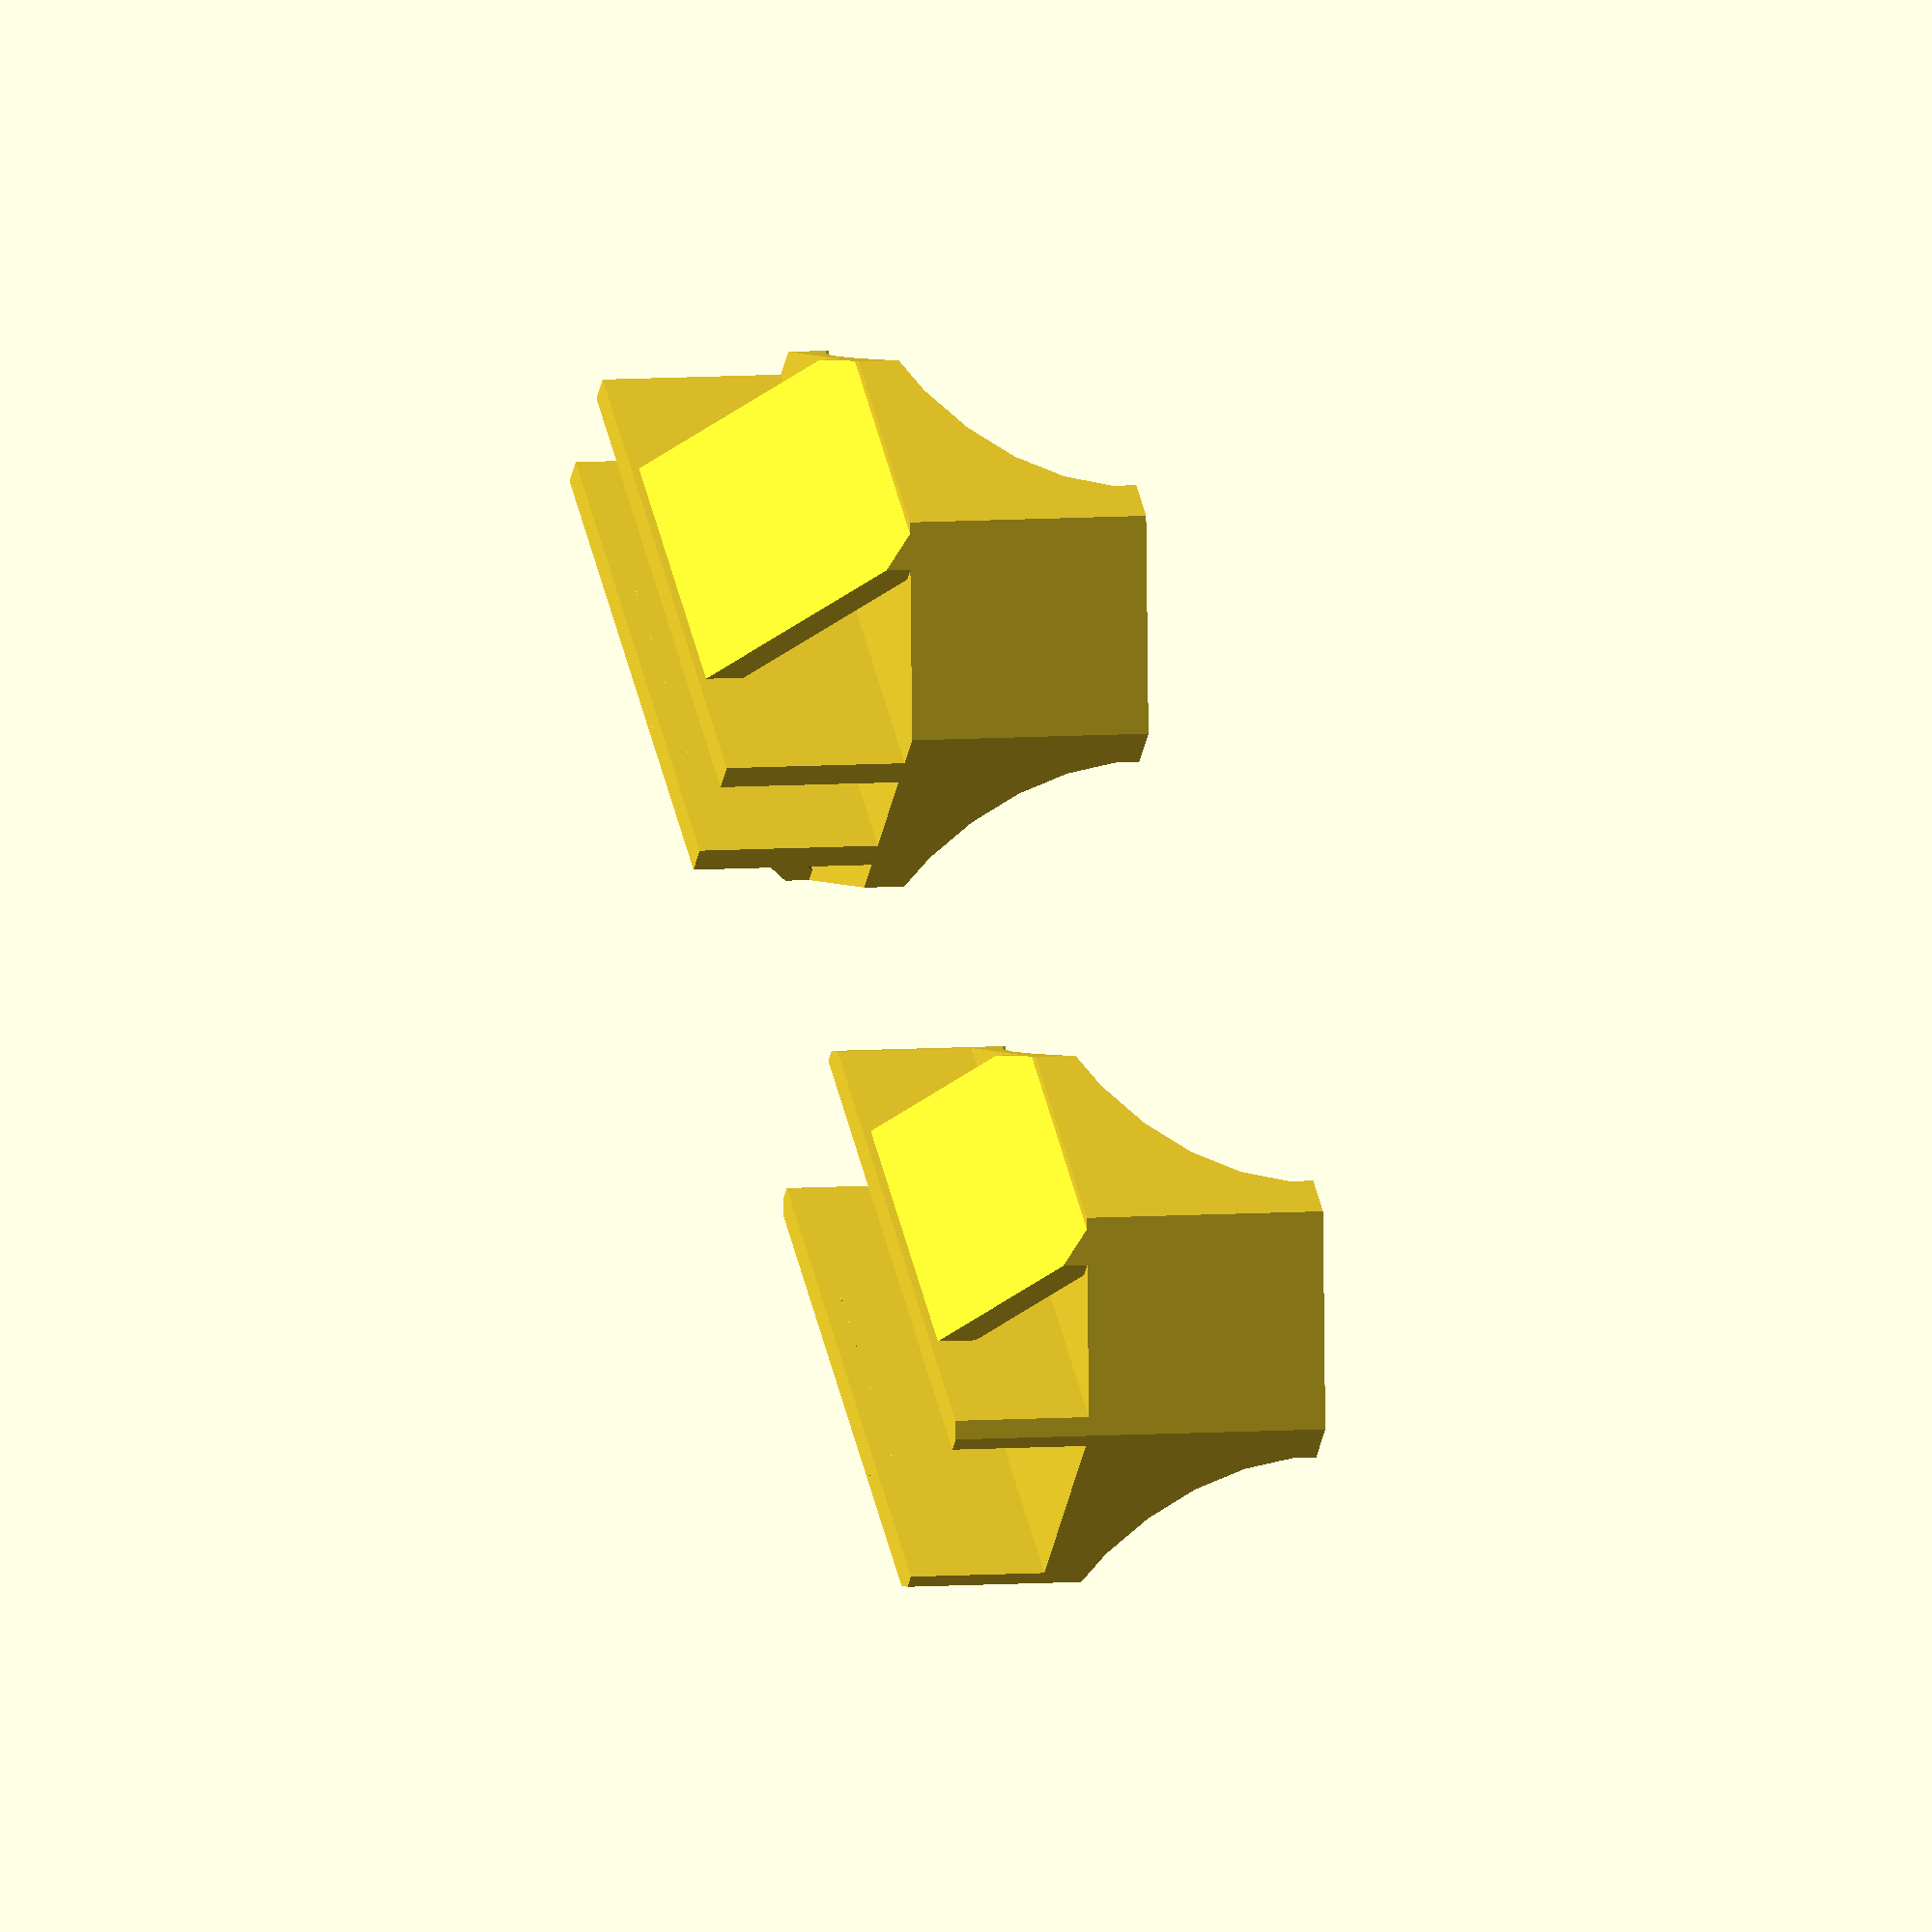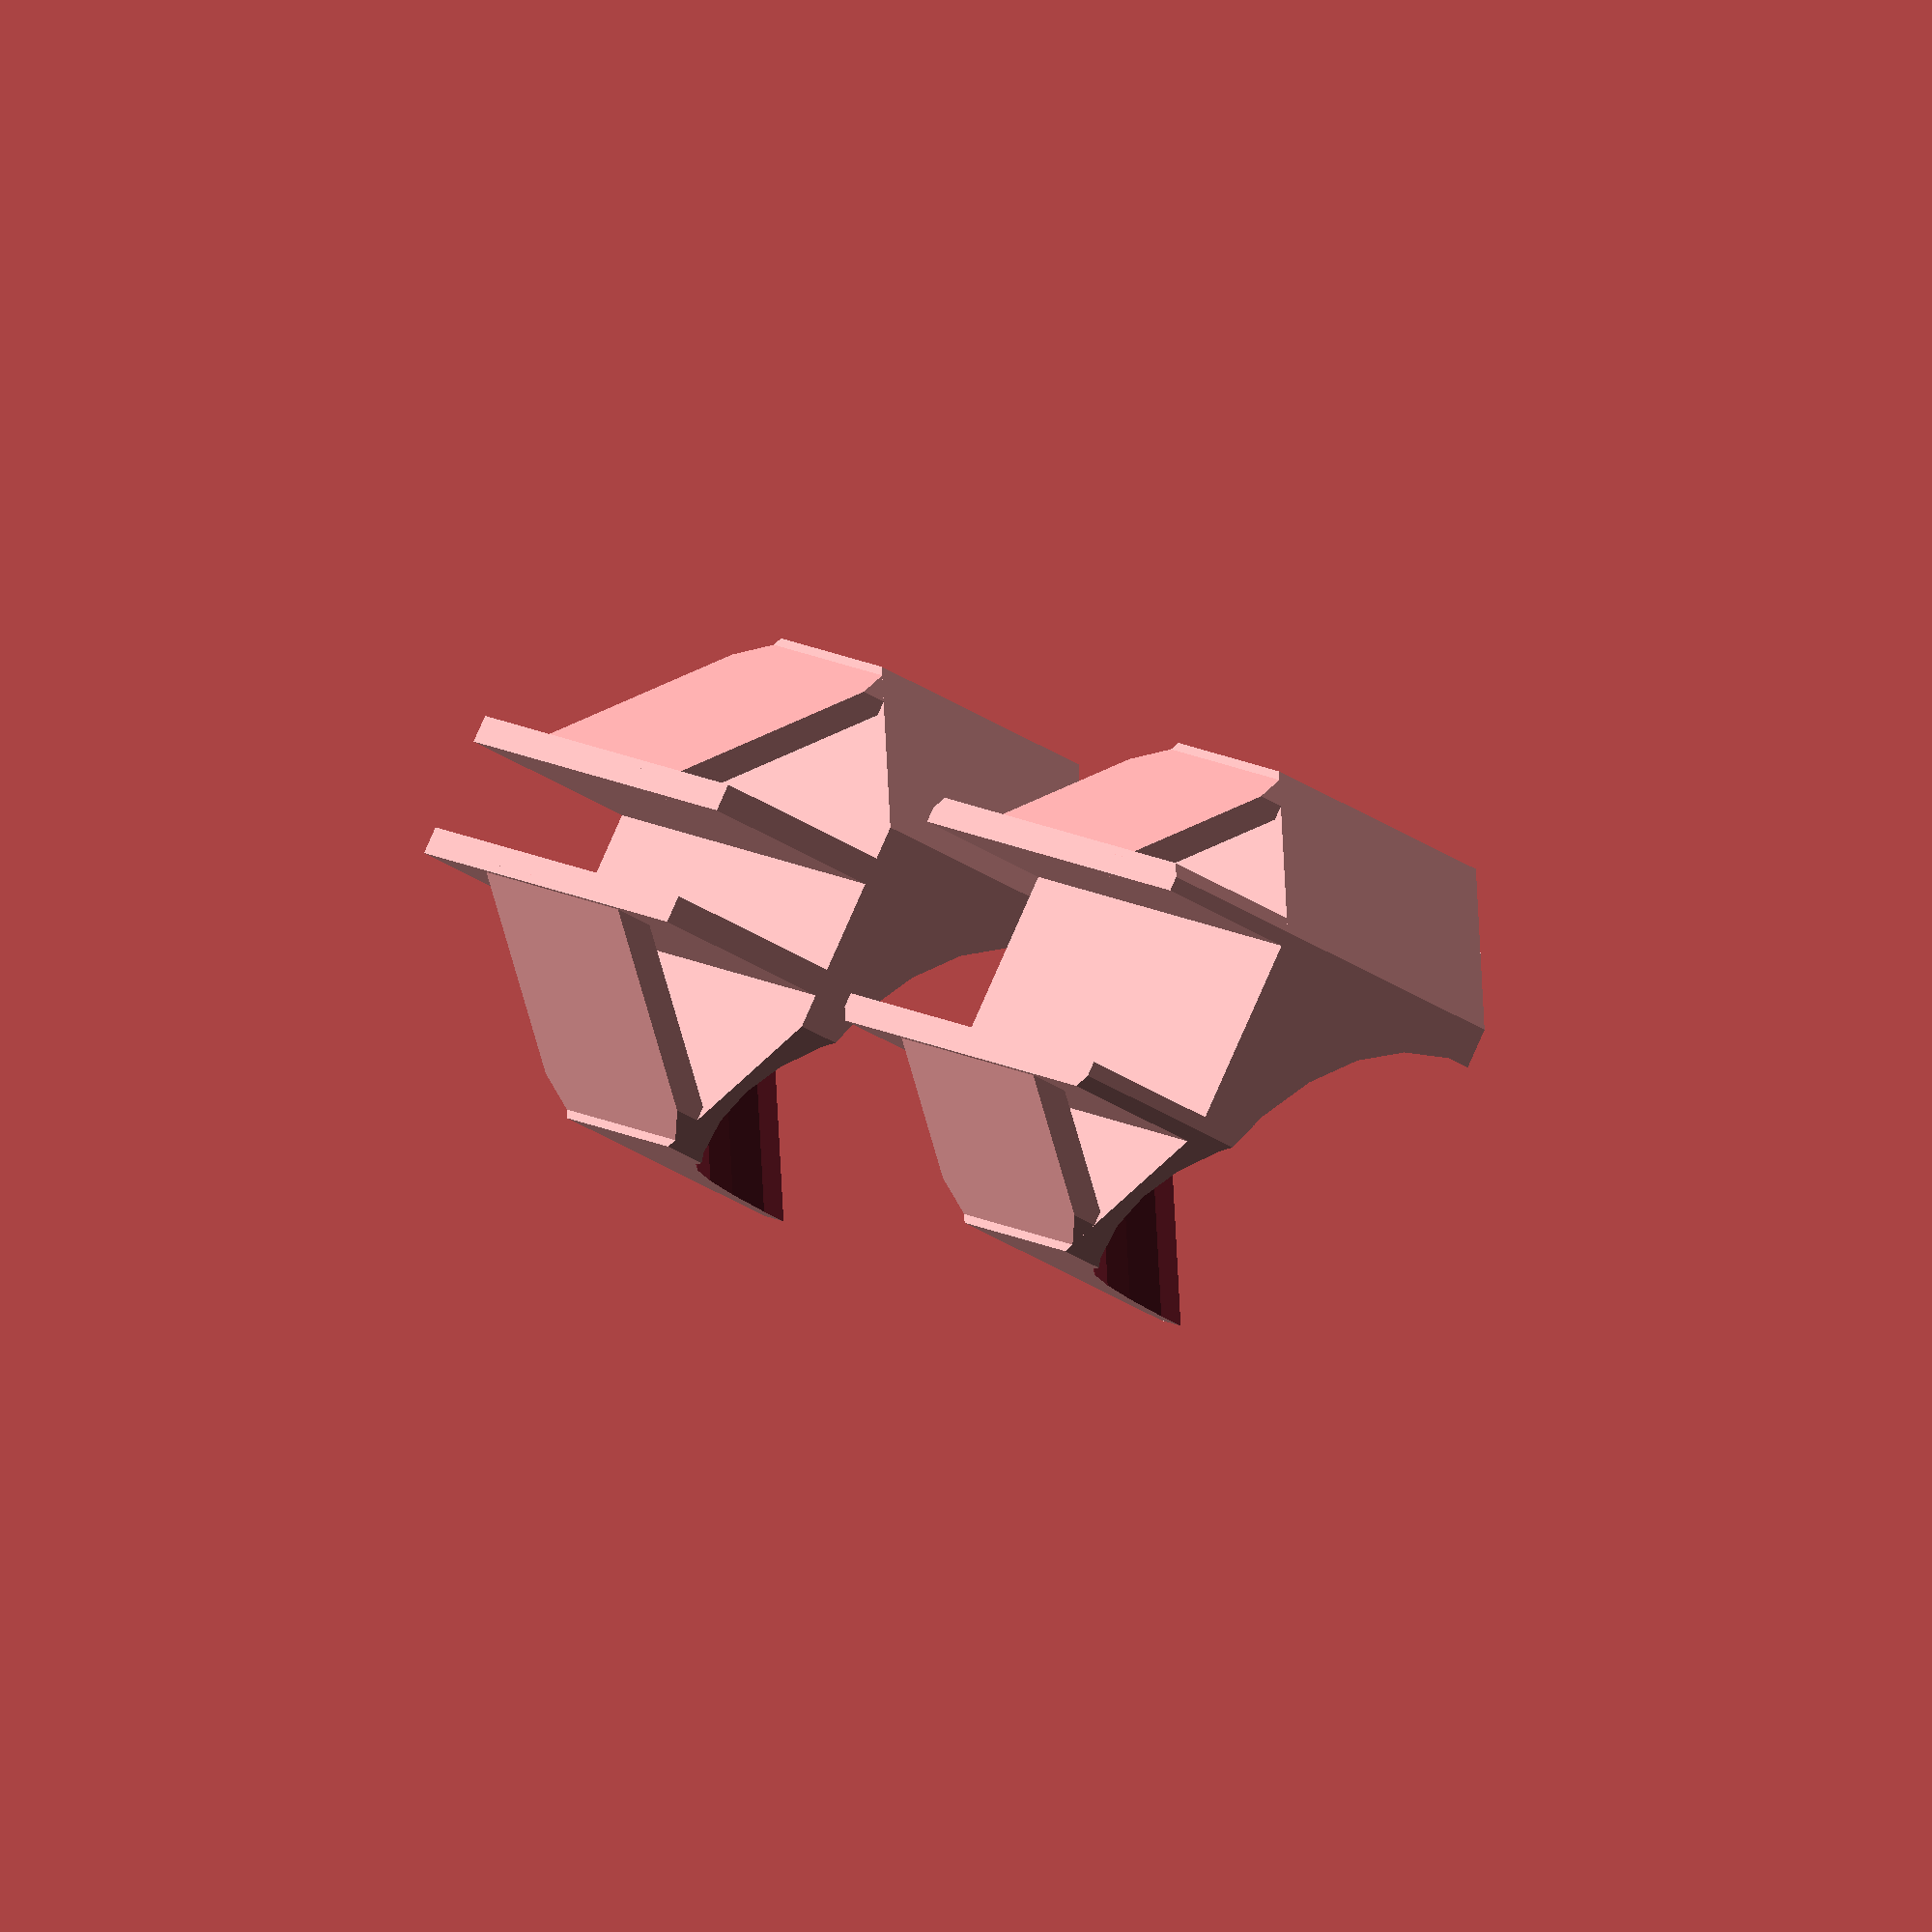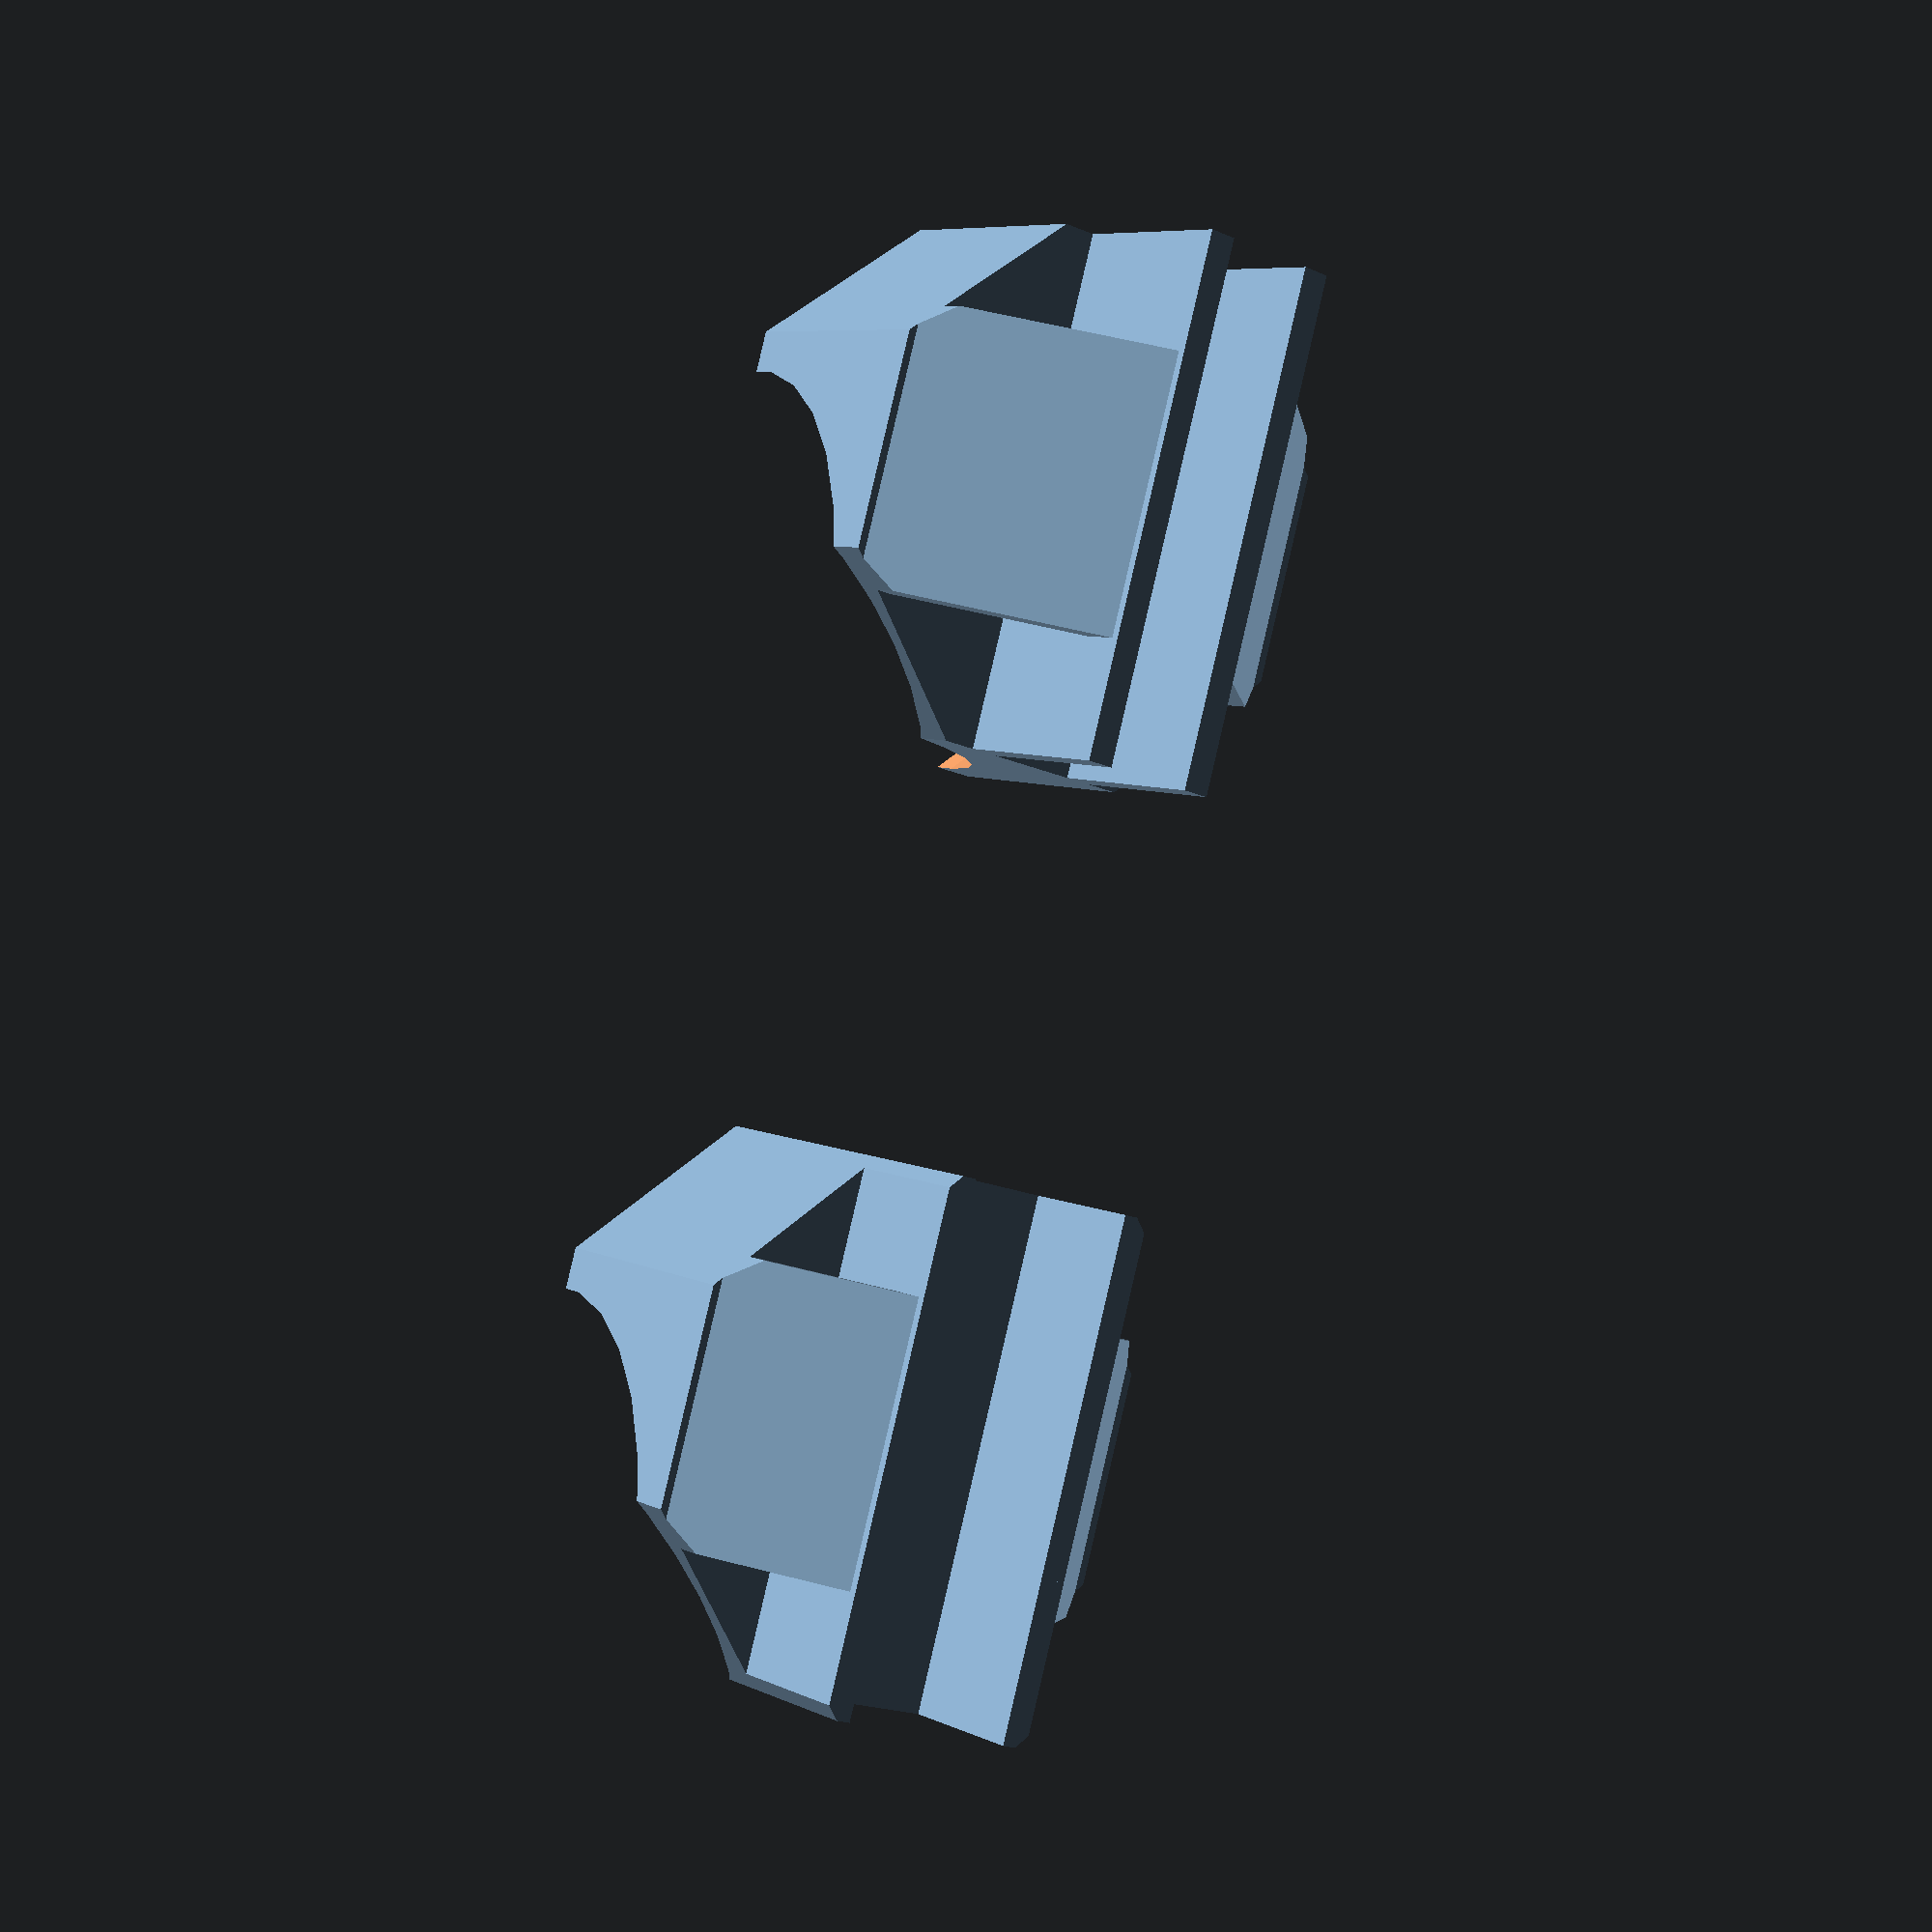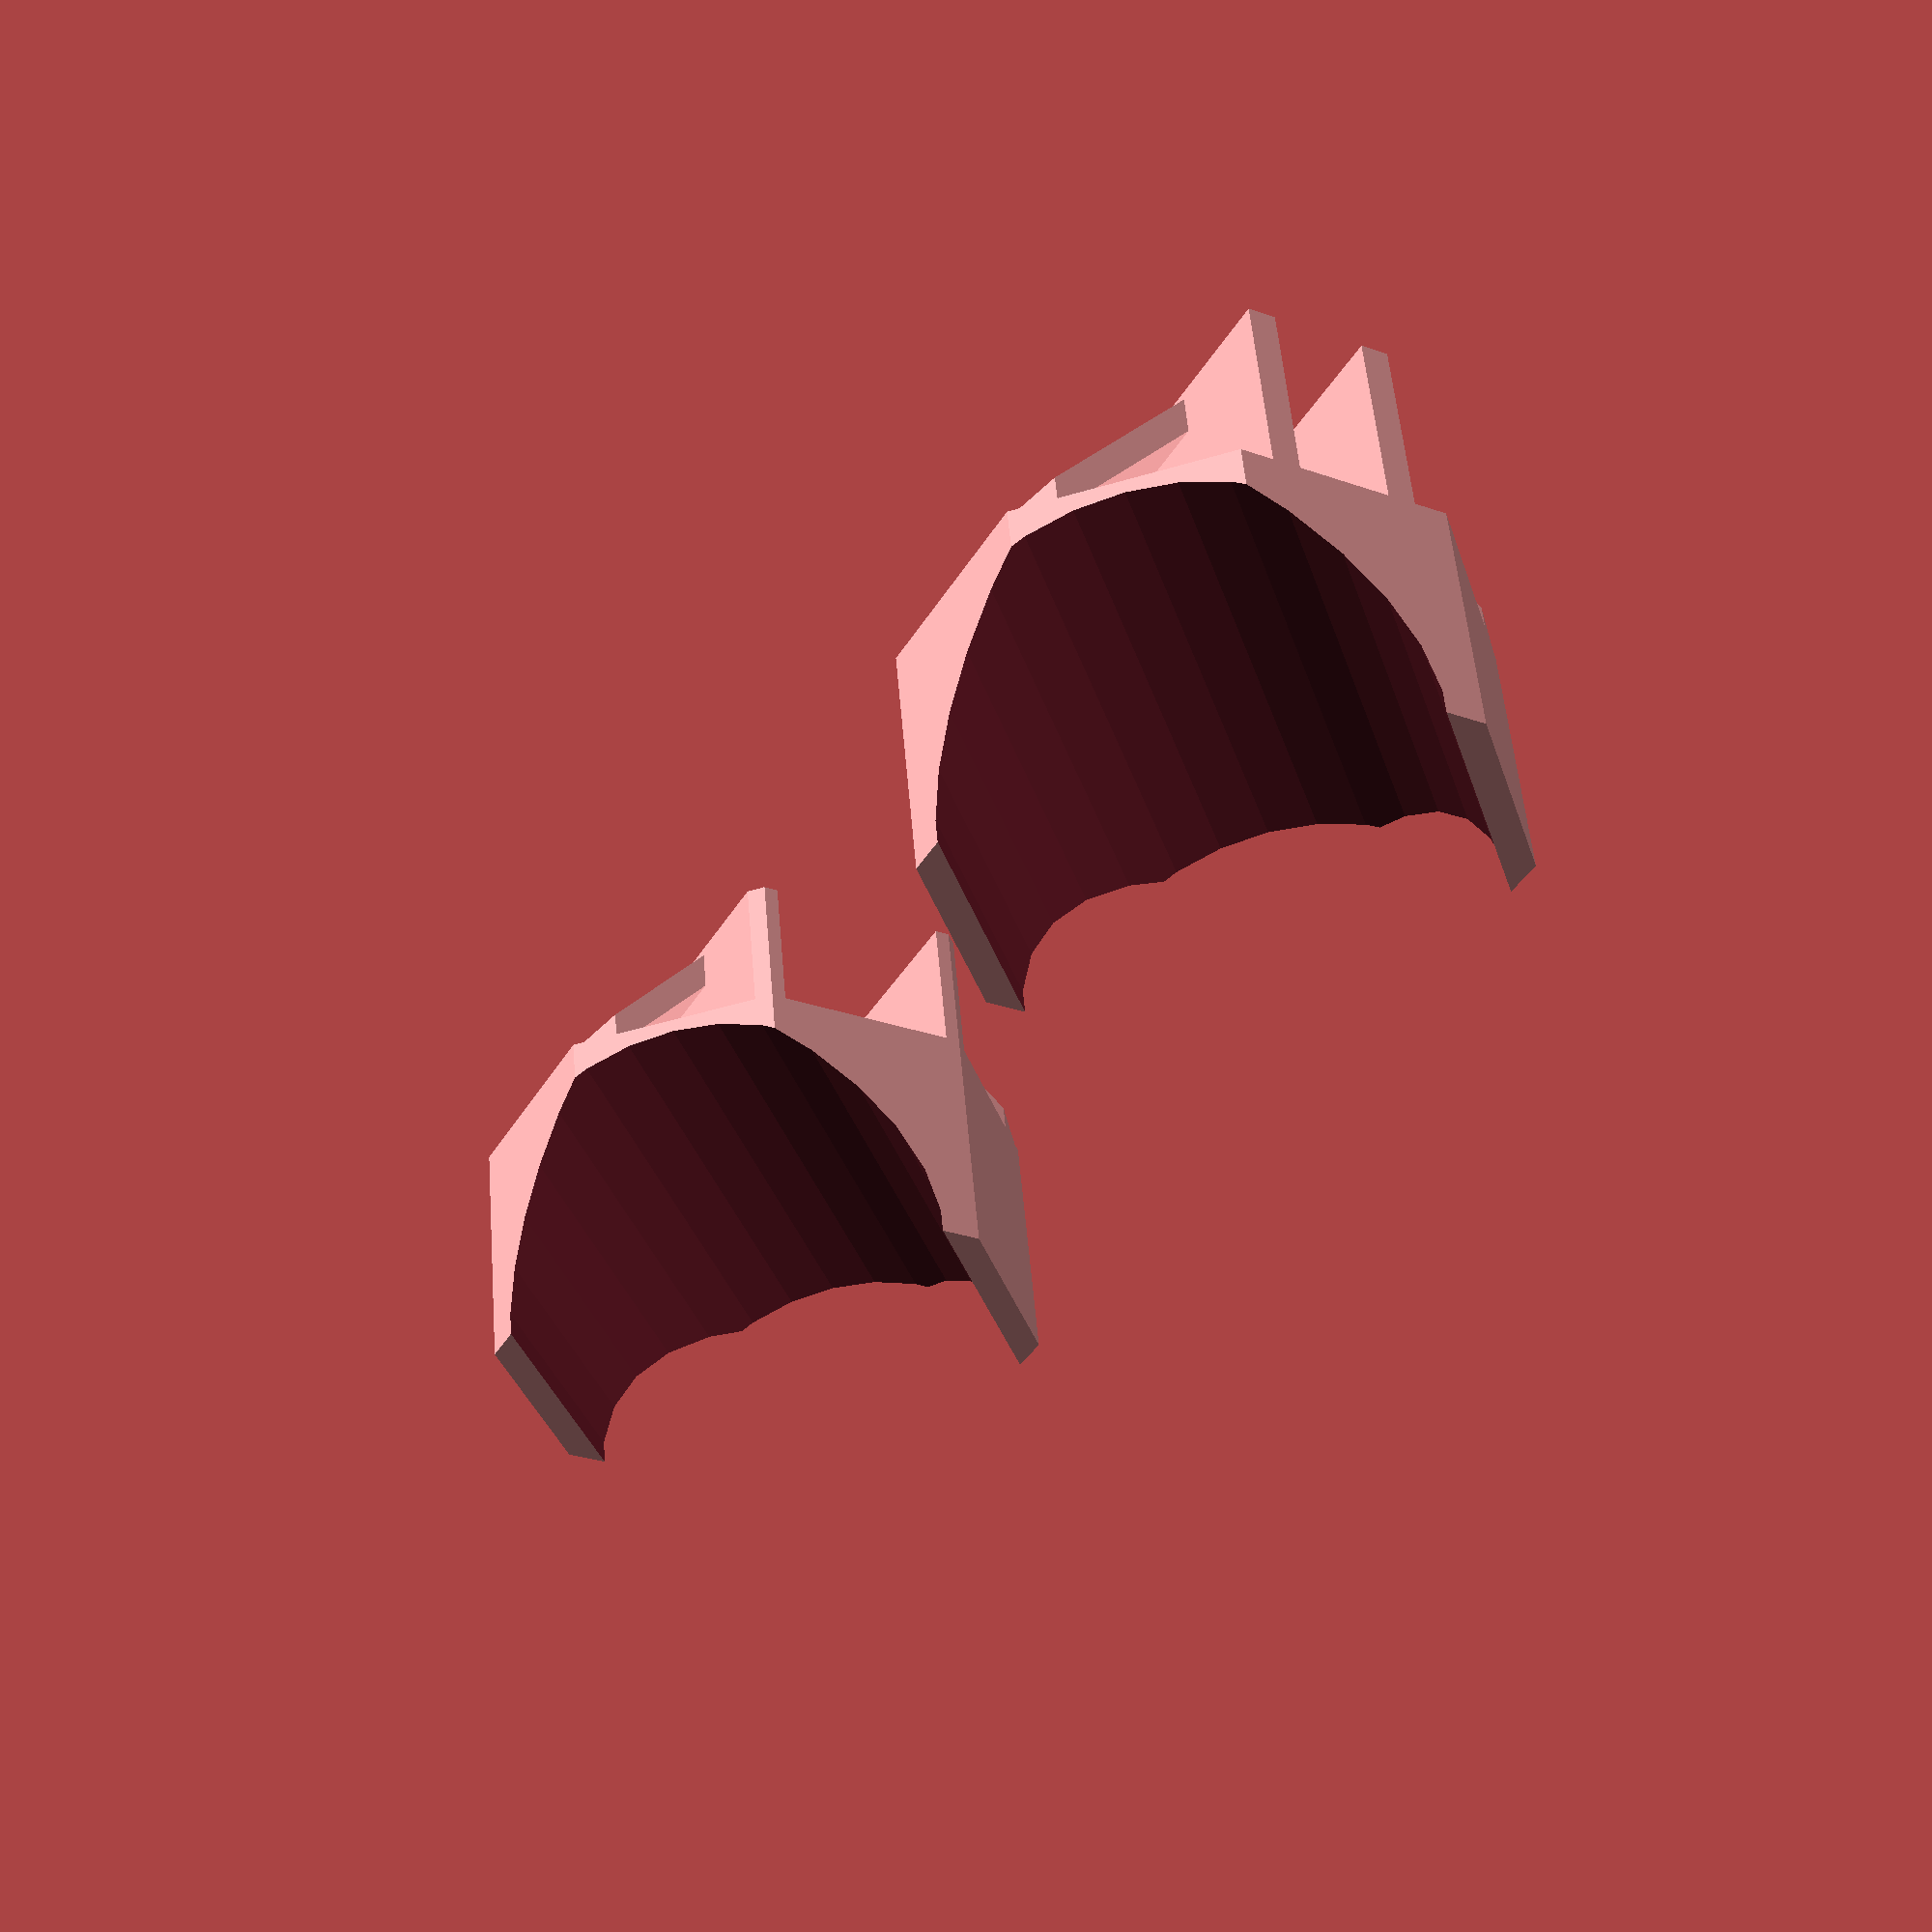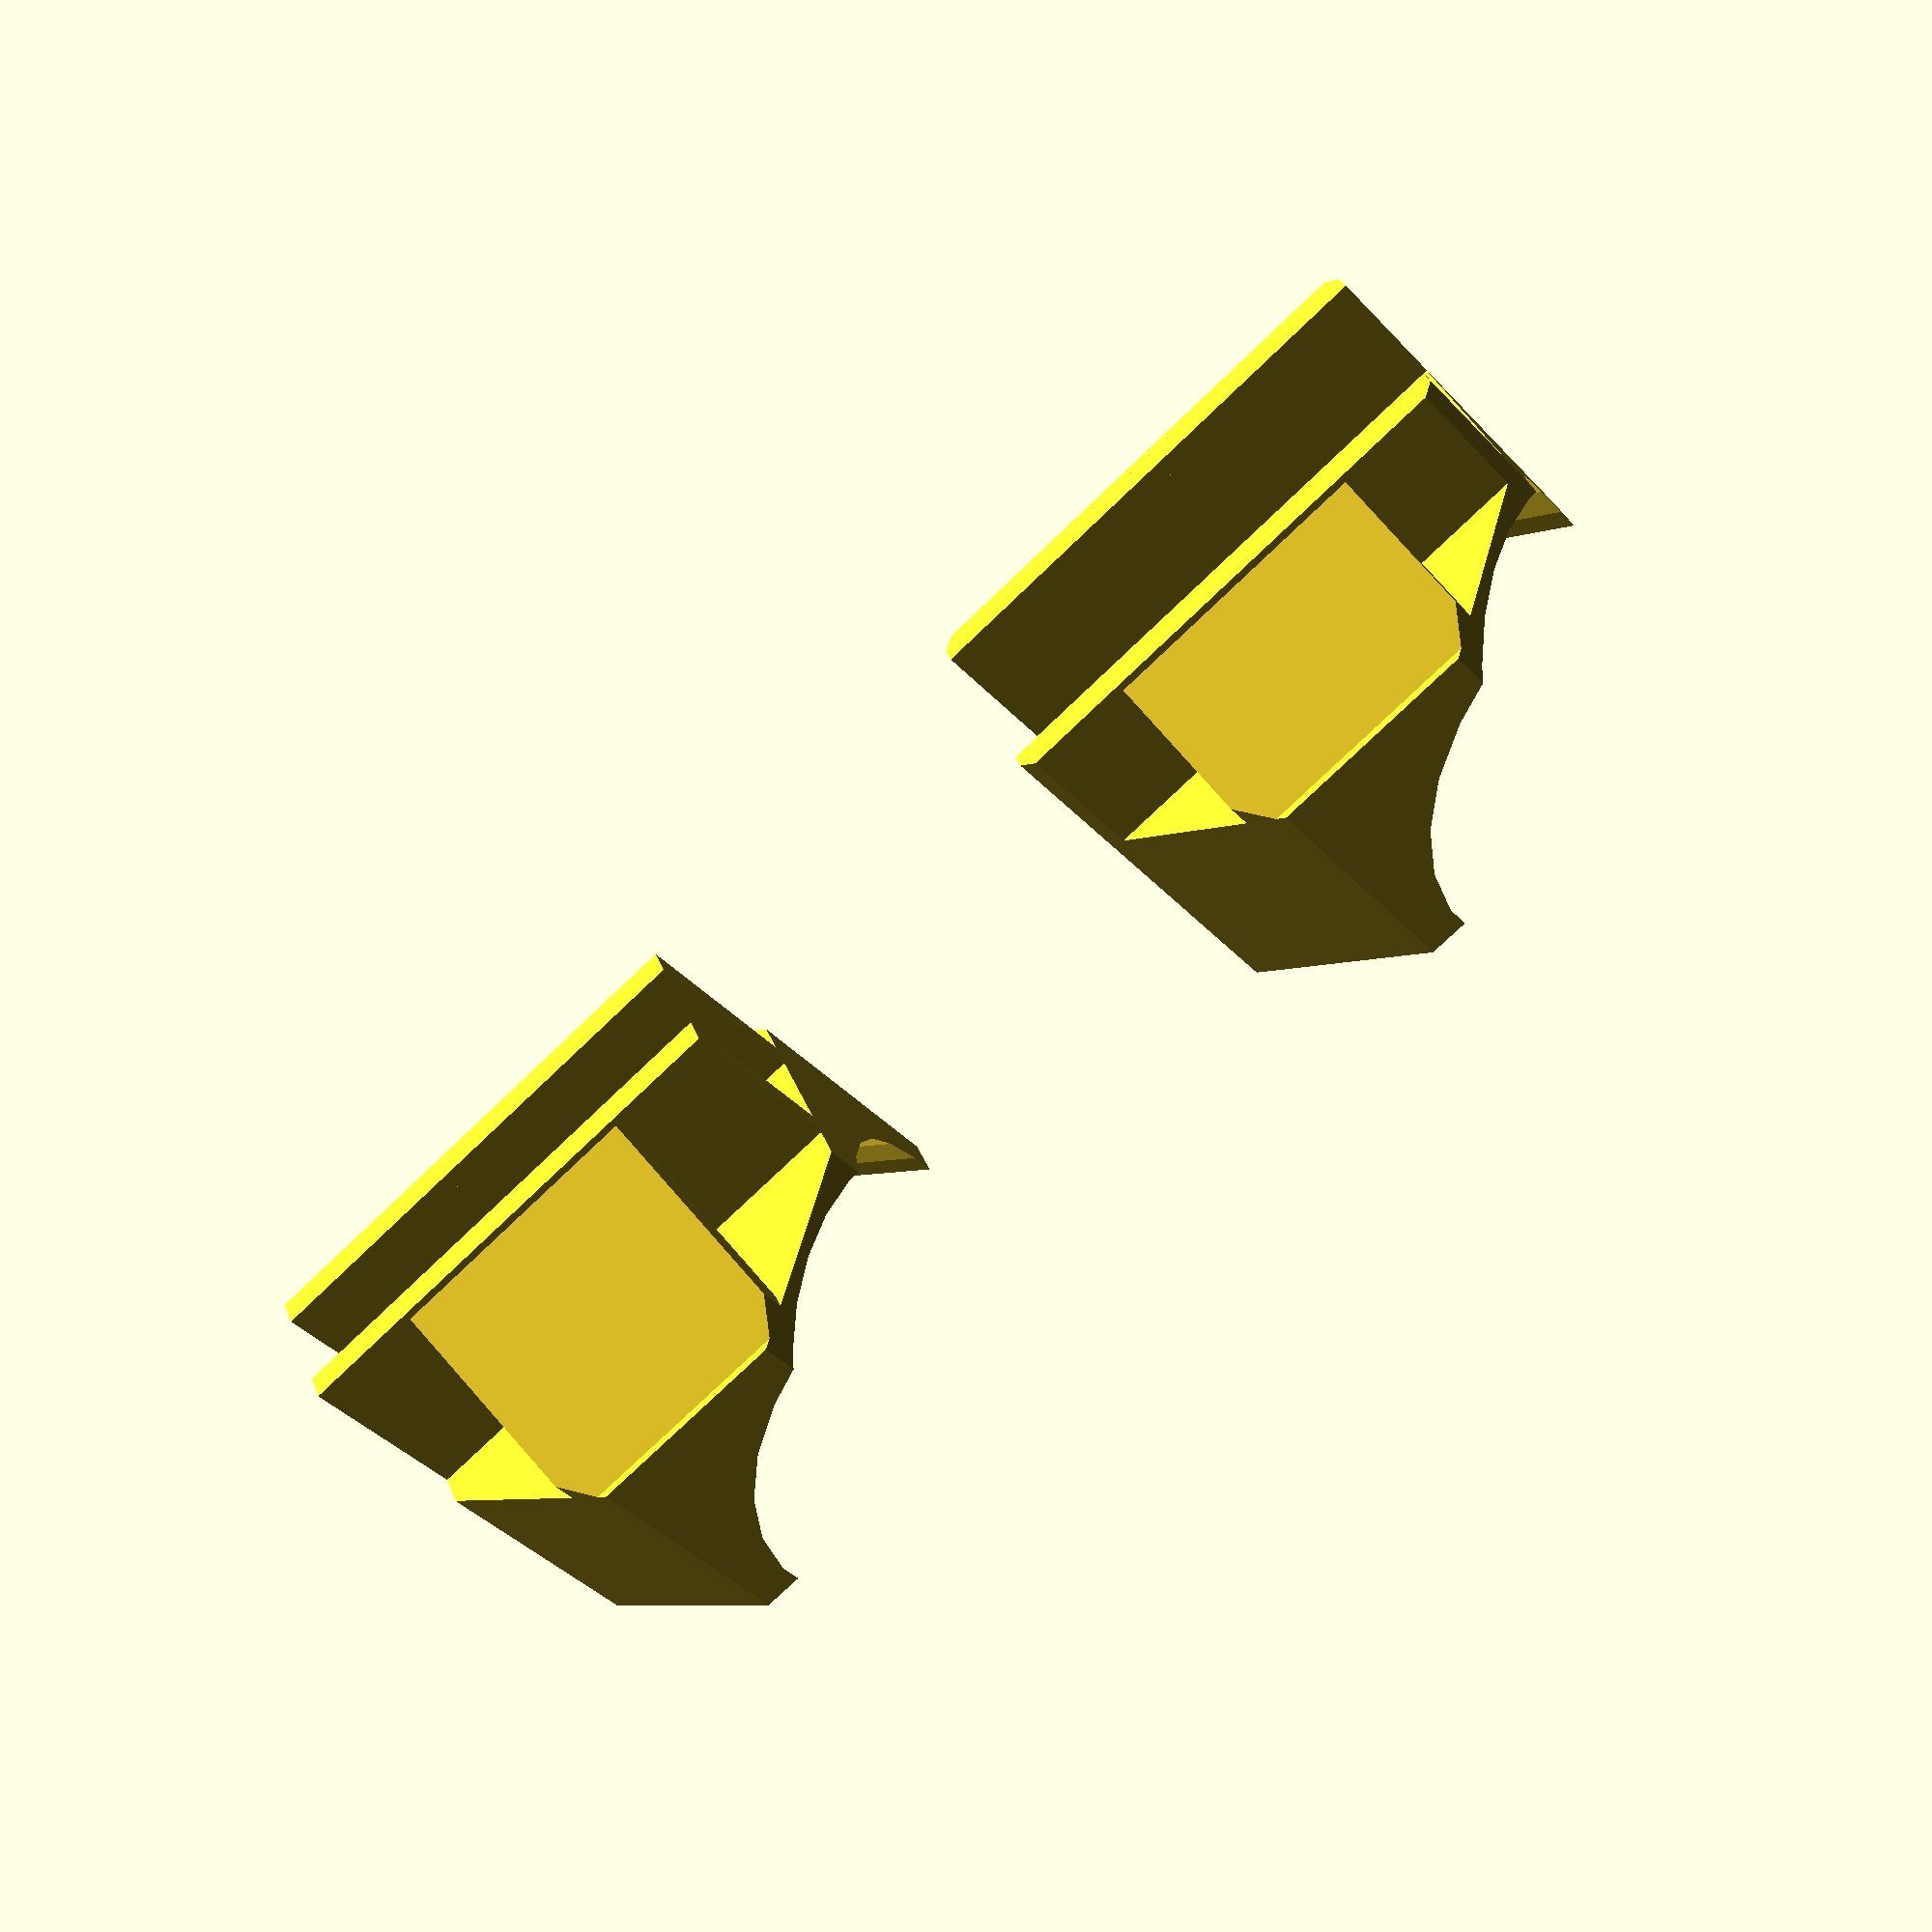
<openscad>
// -*- mode: SCAD ; c-file-style: "ellemtel" ; coding: utf-8 -*-
//
// Inner tube foot for acrylic i3-style printers with 8 mm plates.
// For example GeeTech i3s.
//
// © 2018 Roland Sieker <ospalh@gmail.com>
// Licence: CC-BY-SA 4.0


// A single plate. Millimetres
plate_width = 8.0;  // [2:0.1:15]

// Inflate it accordingly… Millimetres
inner_tube_diameter = 40;  // [20:1:50]

// … to preview. You will get all parts when you click “Create Thing”.
part = "single"; // [single: foot for single acrylic plaet, double: foot for double plates]

// Set this to “render” and click on “Create Thing” when done with the setup.
preview = 1; // [0:render, 1:preview]



/* [Hidden] */

// Done with the customizer

w = 2.4;  // external wall width
p = 1.2;  // height of the connecting plate
min_ph = 10;  // Minimum height of the plate thing

// *******************************************************
// Some shortcuts. These shouldn’t be changed

tau = 2 * PI;  // π is still wrong. τ = ⌀ ÷ r
angle = 45; // The overhangs are not expected to look good here.
z_factor = tan(angle);


some_distance = 2*inner_tube_diameter;
ms = 0.01;  // Muggeseggele.

// fn for differently sized objects, for preview or rendering.
pfa = 40;
pfb = 15;
rfa = 180;
rfb = 30;
function fa() = (preview) ? pfa : rfa;
function fb() = (preview) ? pfb : rfb;

// *******************************************************
// End setup



// *******************************************************
// Generate the parts

// print_part();
preview_parts();


module print_part()
{
   if ("single" == part)
   {
      foot(plate_width);
   }
   if ("double" == part)
   {
      foot(2*plate_width);
   }

}

module preview_parts()
{
   foot(plate_width);
   translate([some_distance, 0, 0])
   {
      foot(2*plate_width);
   }
}



// *******************************************************
// Code for the parts themselves


module foot(pw)
{
   itr = inner_tube_diameter/2;
   ir = itr + w;
   or = ir*1.082;  // Inner to outer radius of an octagon

   po = ir - pw/2 - w; // offset. How far we have to butress the thing

   ph = max(po*z_factor, min_ph);
   st_l = sqrt(ph*ph+po*po);
   st_a = acos((ph)/st_l);

   // The clip top part
   intersection()
   {
      union()
      {
         side_plate();
         mirror([0,1,0])
         {
            side_plate();
         }

      }
      rotate(22.5)
      {
         cylinder(r=or, h=ph, $fn=8);
      }
   }

   difference()
   {
      translate([0, 0, ph-ms])
      {
         rotate(22.5)
         {
            cylinder(r=or, h=itr+p+ms, $fn=8);
         }
      }
      translate([0, 0, ph+p+itr])
      {
         rotate(45)
         {
            rotate([0,90,0])
            {
               cylinder(r=itr,h=2*or+2*ms,center=true);
            }
         }
      }
   }
   module side_plate()
   {
      translate([0, -pw/2-w, 0])
      {
         translate([-or, 0, 0])
         cube([2*or, w, ph]);
         //w-w*tan(st_a),
         translate([-or/2, w-w*cos(st_a), 0])
         {
            rotate([st_a, 0, 0])
            {
               {
                  cube([or, w, st_l+w]);
               }
            }
         }
      }

   }

}

</openscad>
<views>
elev=175.3 azim=316.9 roll=288.8 proj=o view=wireframe
elev=39.6 azim=138.7 roll=232.1 proj=o view=wireframe
elev=353.2 azim=73.7 roll=143.8 proj=p view=solid
elev=126.9 azim=298.0 roll=184.7 proj=p view=wireframe
elev=219.4 azim=24.4 roll=322.4 proj=p view=solid
</views>
